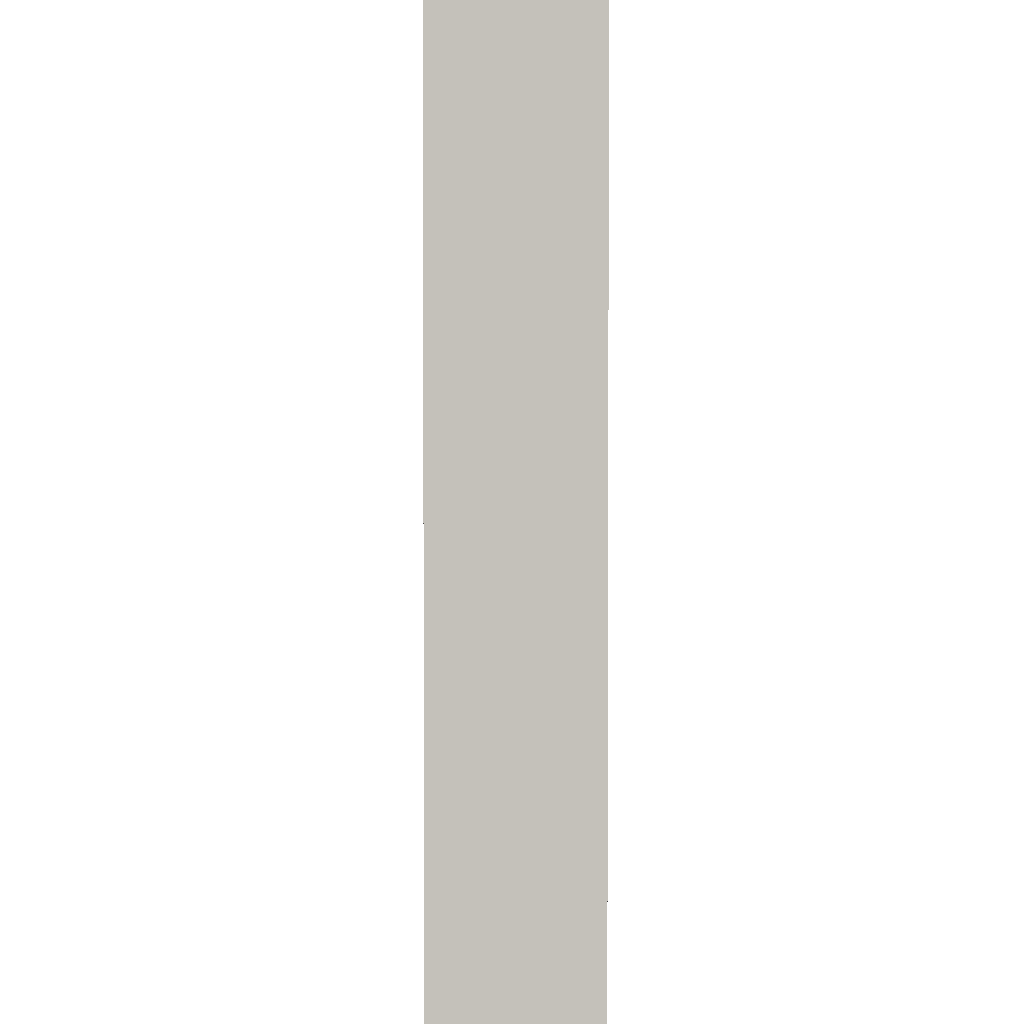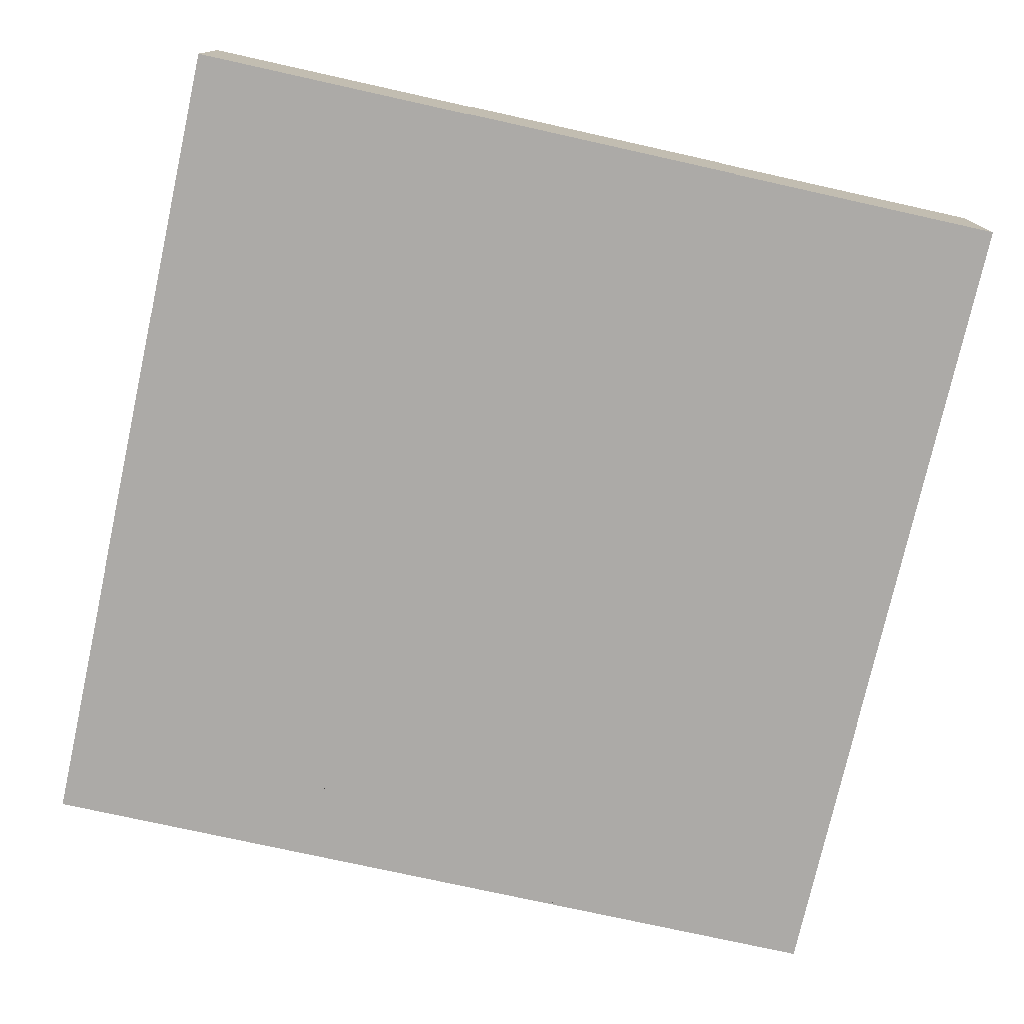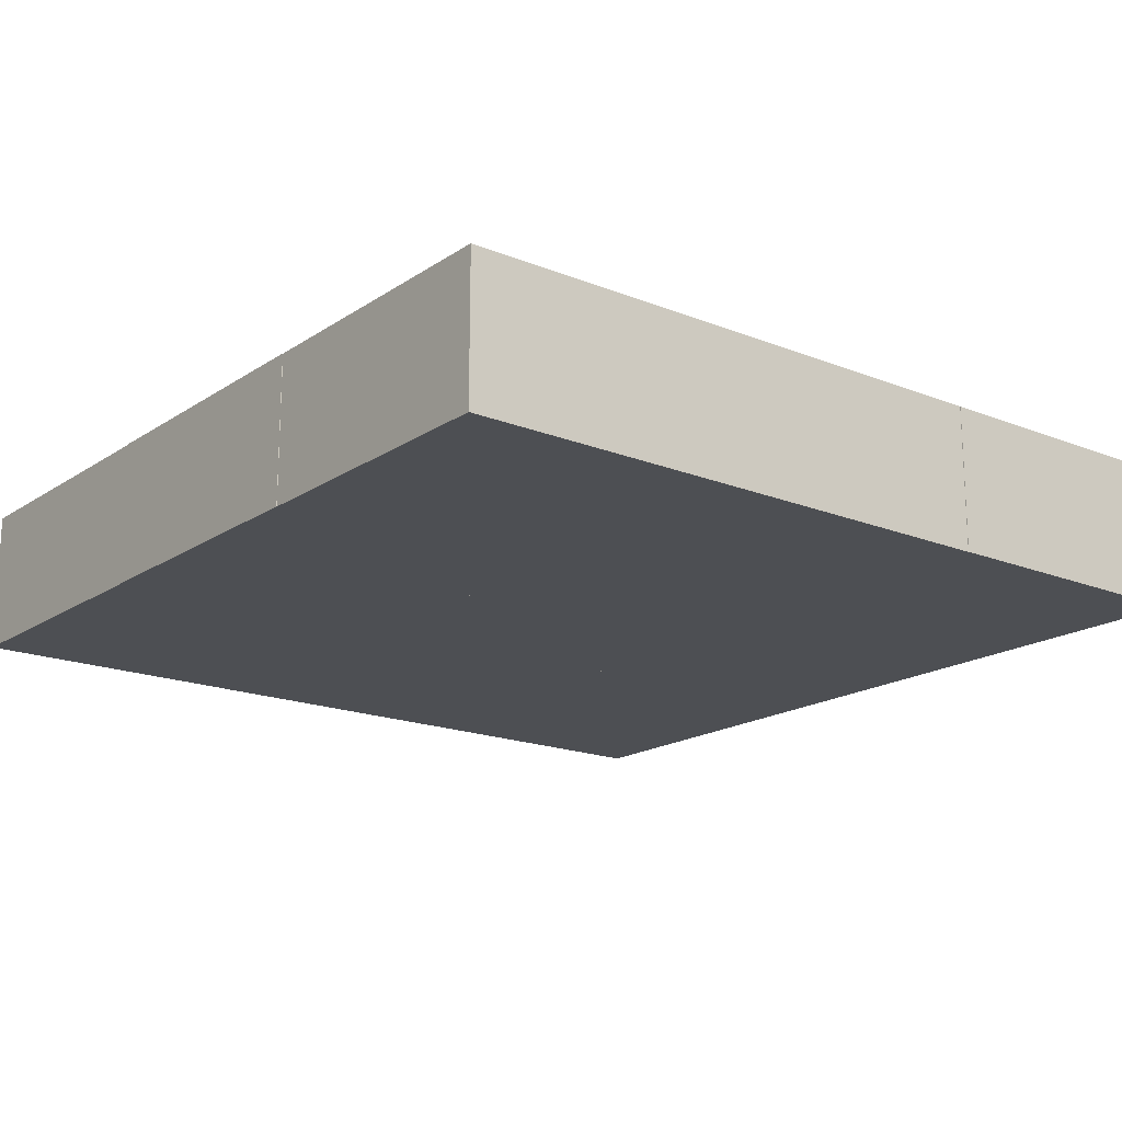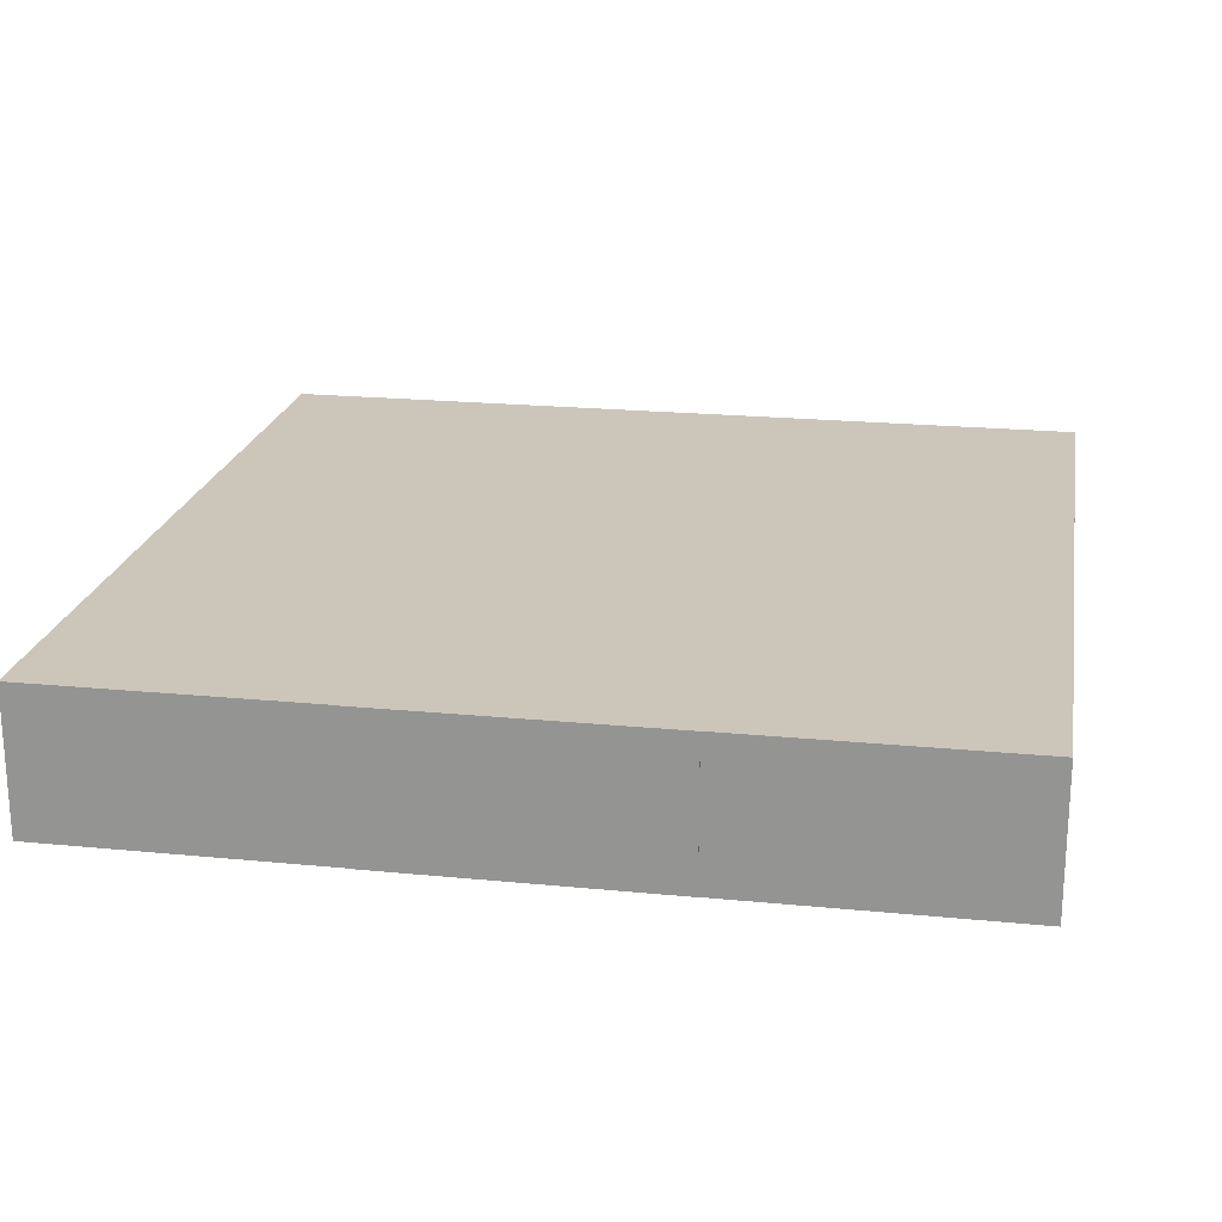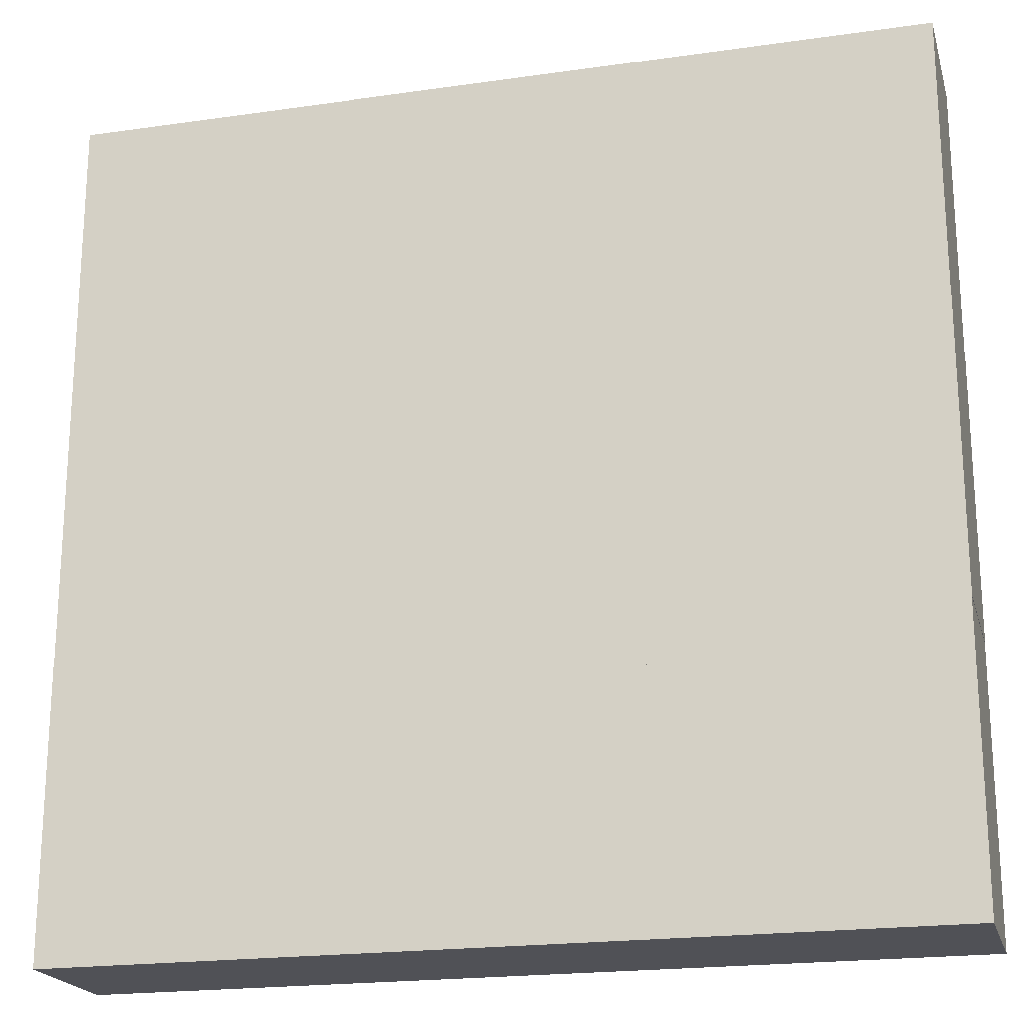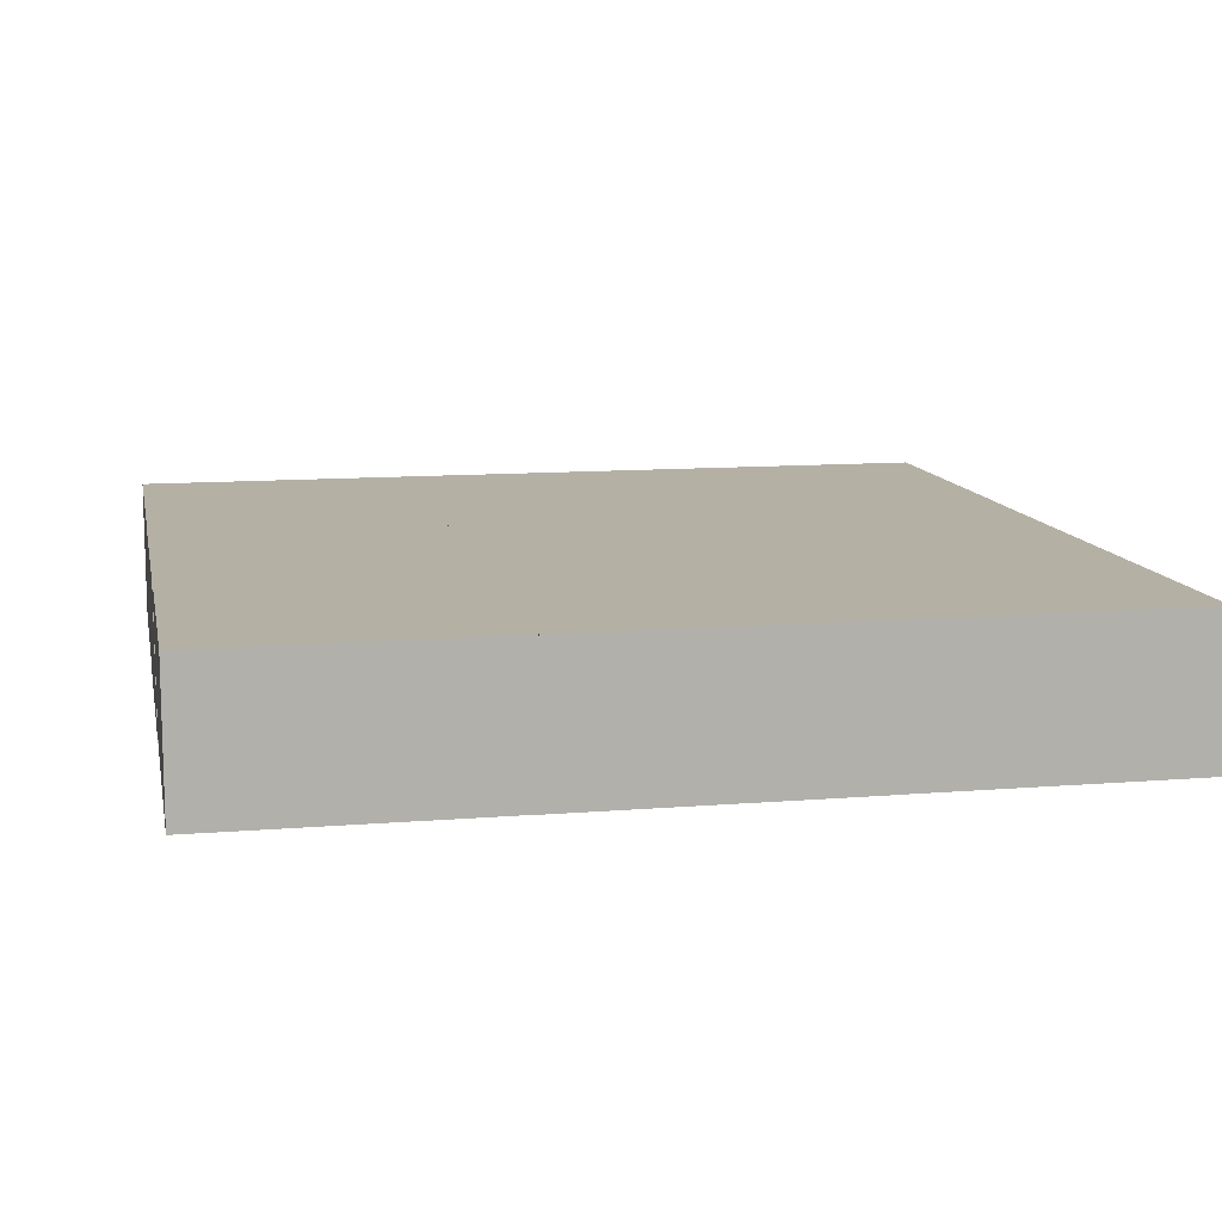
<metadata>
{"format":"obj","ext":"obj","renderer":"f3d","projection":"perspective","resolution":1024,"background":"white","views":[{"elev":2.5,"azim":89.6,"up":"+Y"},{"elev":-76.0,"azim":167.5,"up":"+Z"},{"elev":-17.8,"azim":-128.1,"up":"+Z"},{"elev":21.0,"azim":-170.0,"up":"+Z"},{"elev":-20.5,"azim":14.6,"up":"+Y"},{"elev":11.4,"azim":168.7,"up":"+Z"}]}
</metadata>
<code>
o block.001
v 0.5 0.5 0
v 0.5 -0.5 0
v -0.5 0.5 0
v -0.5 -0.5 0
v 0.5 -0.5 -0.5
v 0.5 0.5 -0.5
v -0.5 -0.5 -0.5
v -0.5 0.5 -0.5
v 1.487 1.486 0
v 1.487 0.4865 0
v 0.4868 1.486 0
v 0.4868 0.4865 0
v 1.487 0.4865 -0.5
v 1.487 1.486 -0.5
v 0.4868 0.4865 -0.5
v 0.4868 1.486 -0.5
v 2.486 1.484 0
v 2.486 0.4842 0
v 1.486 1.484 0
v 1.486 0.4842 0
v 2.486 0.4842 -0.5
v 2.486 1.484 -0.5
v 1.486 0.4842 -0.5
v 1.486 1.484 -0.5
v 0.5 1.485 0
v 0.5 0.4849 0
v -0.5 1.485 0
v -0.5 0.4849 0
v 0.5 0.4849 -0.5
v 0.5 1.485 -0.5
v -0.5 0.4849 -0.5
v -0.5 1.485 -0.5
v 1.489 0.5 0
v 1.489 -0.5 0
v 0.4894 0.5 0
v 0.4894 -0.5 0
v 1.489 -0.5 -0.5
v 1.489 0.5 -0.5
v 0.4894 -0.5 -0.5
v 0.4894 0.5 -0.5
v 2.487 0.5 0
v 2.487 -0.5 0
v 1.487 0.5 0
v 1.487 -0.5 0
v 2.487 -0.5 -0.5
v 2.487 0.5 -0.5
v 1.487 -0.5 -0.5
v 1.487 0.5 -0.5
v 1.489 -0.4903 -0
v 1.489 -1.49 -0
v 0.4894 -0.4903 -0
v 0.4894 -1.49 -0
v 1.489 -1.49 -0.5
v 1.489 -0.4903 -0.5
v 0.4894 -1.49 -0.5
v 0.4894 -0.4903 -0.5
v 0.4985 -0.4903 -0
v 0.4985 -1.49 -0
v -0.5015 -0.4903 -0
v -0.5015 -1.49 -0
v 0.4985 -1.49 -0.5
v 0.4985 -0.4903 -0.5
v -0.5015 -1.49 -0.5
v -0.5015 -0.4903 -0.5
v 2.486 -0.4903 -0
v 2.486 -1.49 -0
v 1.486 -0.4903 -0
v 1.486 -1.49 -0
v 2.486 -1.49 -0.5
v 2.486 -0.4903 -0.5
v 1.486 -1.49 -0.5
v 1.486 -0.4903 -0.5
f 3 2 1
f 2 3 4
f 7 6 5
f 6 7 8
f 3 7 4
f 7 3 8
f 7 2 4
f 2 7 5
f 6 2 5
f 2 6 1
f 6 3 1
f 3 6 8
f 3 2 1
f 2 3 4
f 7 6 5
f 6 7 8
f 3 7 4
f 7 3 8
f 7 2 4
f 2 7 5
f 6 2 5
f 2 6 1
f 6 3 1
f 3 6 8
f 11 10 9
f 10 11 12
f 15 14 13
f 14 15 16
f 11 15 12
f 15 11 16
f 15 10 12
f 10 15 13
f 14 10 13
f 10 14 9
f 14 11 9
f 11 14 16
f 11 10 9
f 10 11 12
f 15 14 13
f 14 15 16
f 11 15 12
f 15 11 16
f 15 10 12
f 10 15 13
f 14 10 13
f 10 14 9
f 14 11 9
f 11 14 16
f 19 18 17
f 18 19 20
f 23 22 21
f 22 23 24
f 19 23 20
f 23 19 24
f 23 18 20
f 18 23 21
f 22 18 21
f 18 22 17
f 22 19 17
f 19 22 24
f 19 18 17
f 18 19 20
f 23 22 21
f 22 23 24
f 19 23 20
f 23 19 24
f 23 18 20
f 18 23 21
f 22 18 21
f 18 22 17
f 22 19 17
f 19 22 24
f 27 26 25
f 26 27 28
f 31 30 29
f 30 31 32
f 27 31 28
f 31 27 32
f 31 26 28
f 26 31 29
f 30 26 29
f 26 30 25
f 30 27 25
f 27 30 32
f 27 26 25
f 26 27 28
f 31 30 29
f 30 31 32
f 27 31 28
f 31 27 32
f 31 26 28
f 26 31 29
f 30 26 29
f 26 30 25
f 30 27 25
f 27 30 32
f 35 34 33
f 34 35 36
f 39 38 37
f 38 39 40
f 35 39 36
f 39 35 40
f 39 34 36
f 34 39 37
f 38 34 37
f 34 38 33
f 38 35 33
f 35 38 40
f 35 34 33
f 34 35 36
f 39 38 37
f 38 39 40
f 35 39 36
f 39 35 40
f 39 34 36
f 34 39 37
f 38 34 37
f 34 38 33
f 38 35 33
f 35 38 40
f 43 42 41
f 42 43 44
f 47 46 45
f 46 47 48
f 43 47 44
f 47 43 48
f 47 42 44
f 42 47 45
f 46 42 45
f 42 46 41
f 46 43 41
f 43 46 48
f 43 42 41
f 42 43 44
f 47 46 45
f 46 47 48
f 43 47 44
f 47 43 48
f 47 42 44
f 42 47 45
f 46 42 45
f 42 46 41
f 46 43 41
f 43 46 48
f 51 50 49
f 50 51 52
f 55 54 53
f 54 55 56
f 51 55 52
f 55 51 56
f 55 50 52
f 50 55 53
f 54 50 53
f 50 54 49
f 54 51 49
f 51 54 56
f 51 50 49
f 50 51 52
f 55 54 53
f 54 55 56
f 51 55 52
f 55 51 56
f 55 50 52
f 50 55 53
f 54 50 53
f 50 54 49
f 54 51 49
f 51 54 56
f 59 58 57
f 58 59 60
f 63 62 61
f 62 63 64
f 59 63 60
f 63 59 64
f 63 58 60
f 58 63 61
f 62 58 61
f 58 62 57
f 62 59 57
f 59 62 64
f 59 58 57
f 58 59 60
f 63 62 61
f 62 63 64
f 59 63 60
f 63 59 64
f 63 58 60
f 58 63 61
f 62 58 61
f 58 62 57
f 62 59 57
f 59 62 64
f 67 66 65
f 66 67 68
f 71 70 69
f 70 71 72
f 67 71 68
f 71 67 72
f 71 66 68
f 66 71 69
f 70 66 69
f 66 70 65
f 70 67 65
f 67 70 72
f 67 66 65
f 66 67 68
f 71 70 69
f 70 71 72
f 67 71 68
f 71 67 72
f 71 66 68
f 66 71 69
f 70 66 69
f 66 70 65
f 70 67 65
f 67 70 72

</code>
